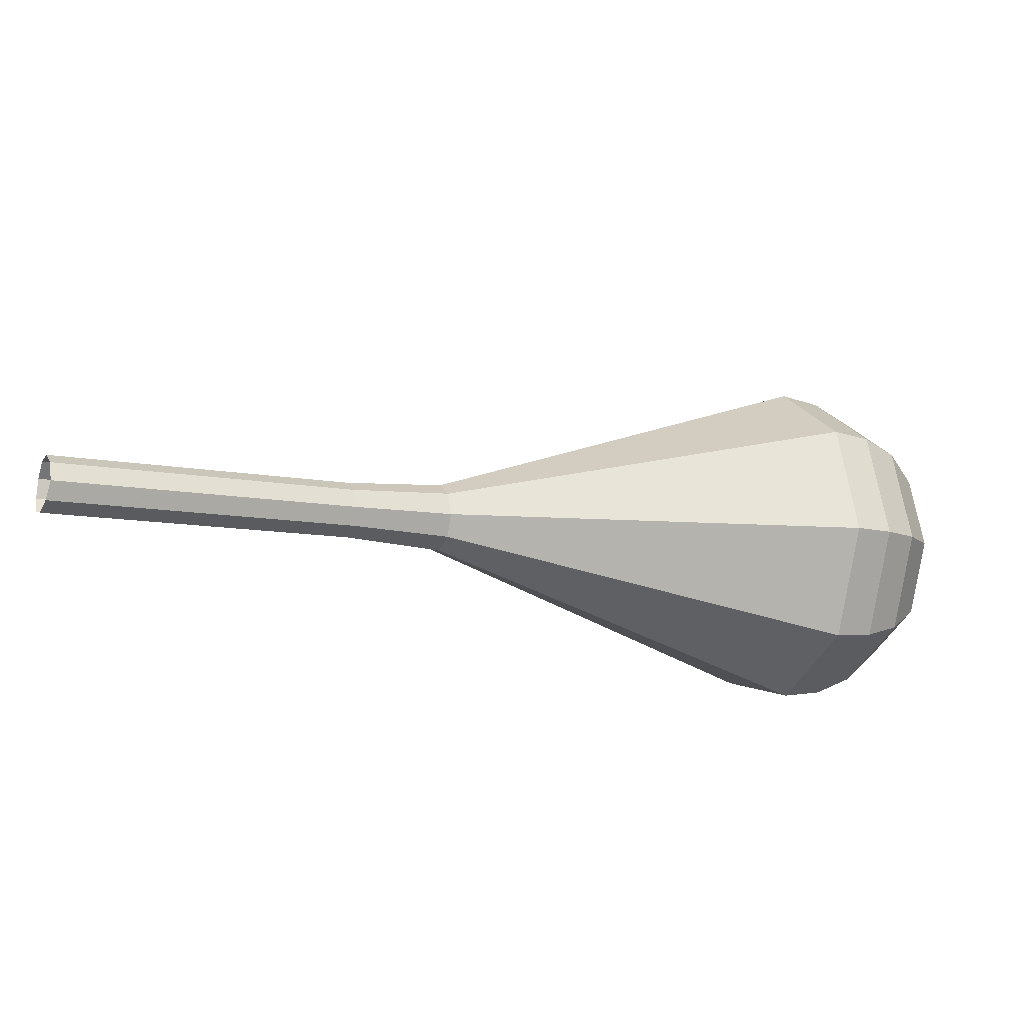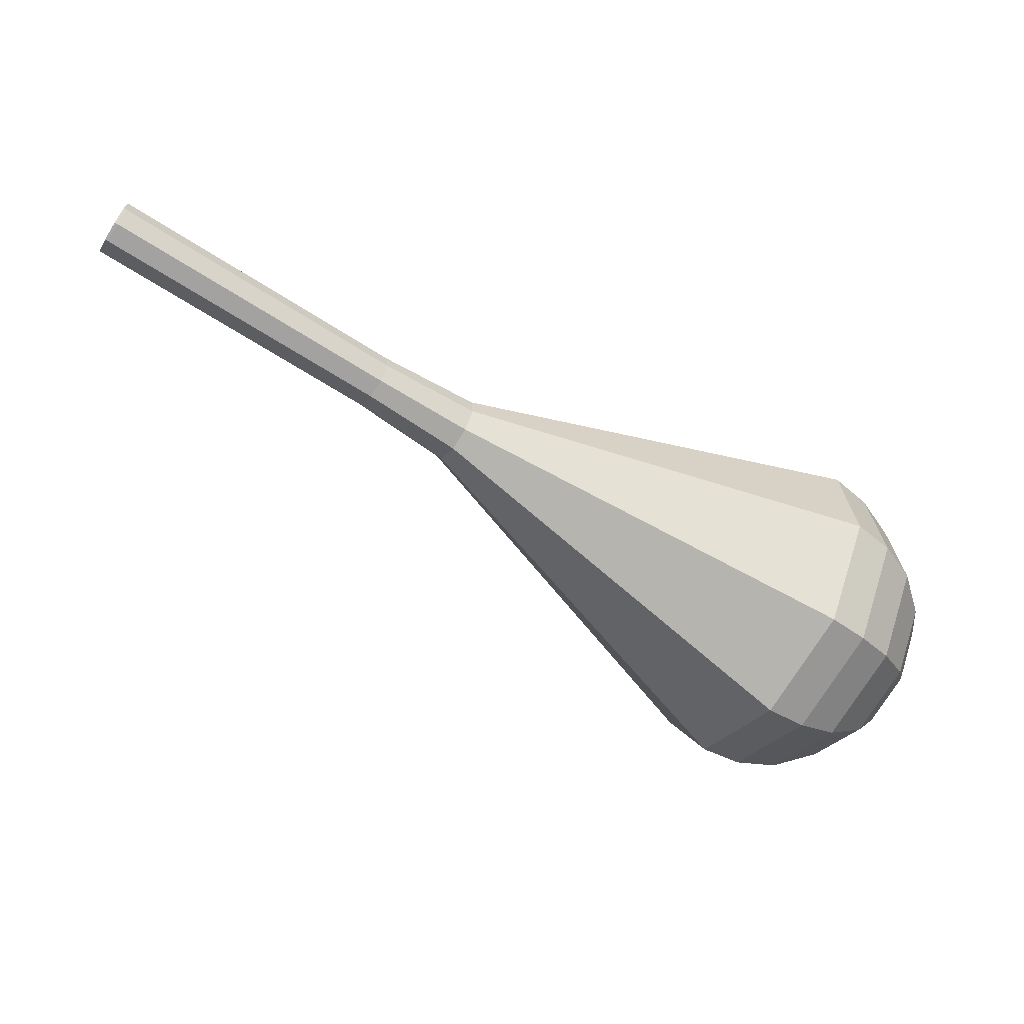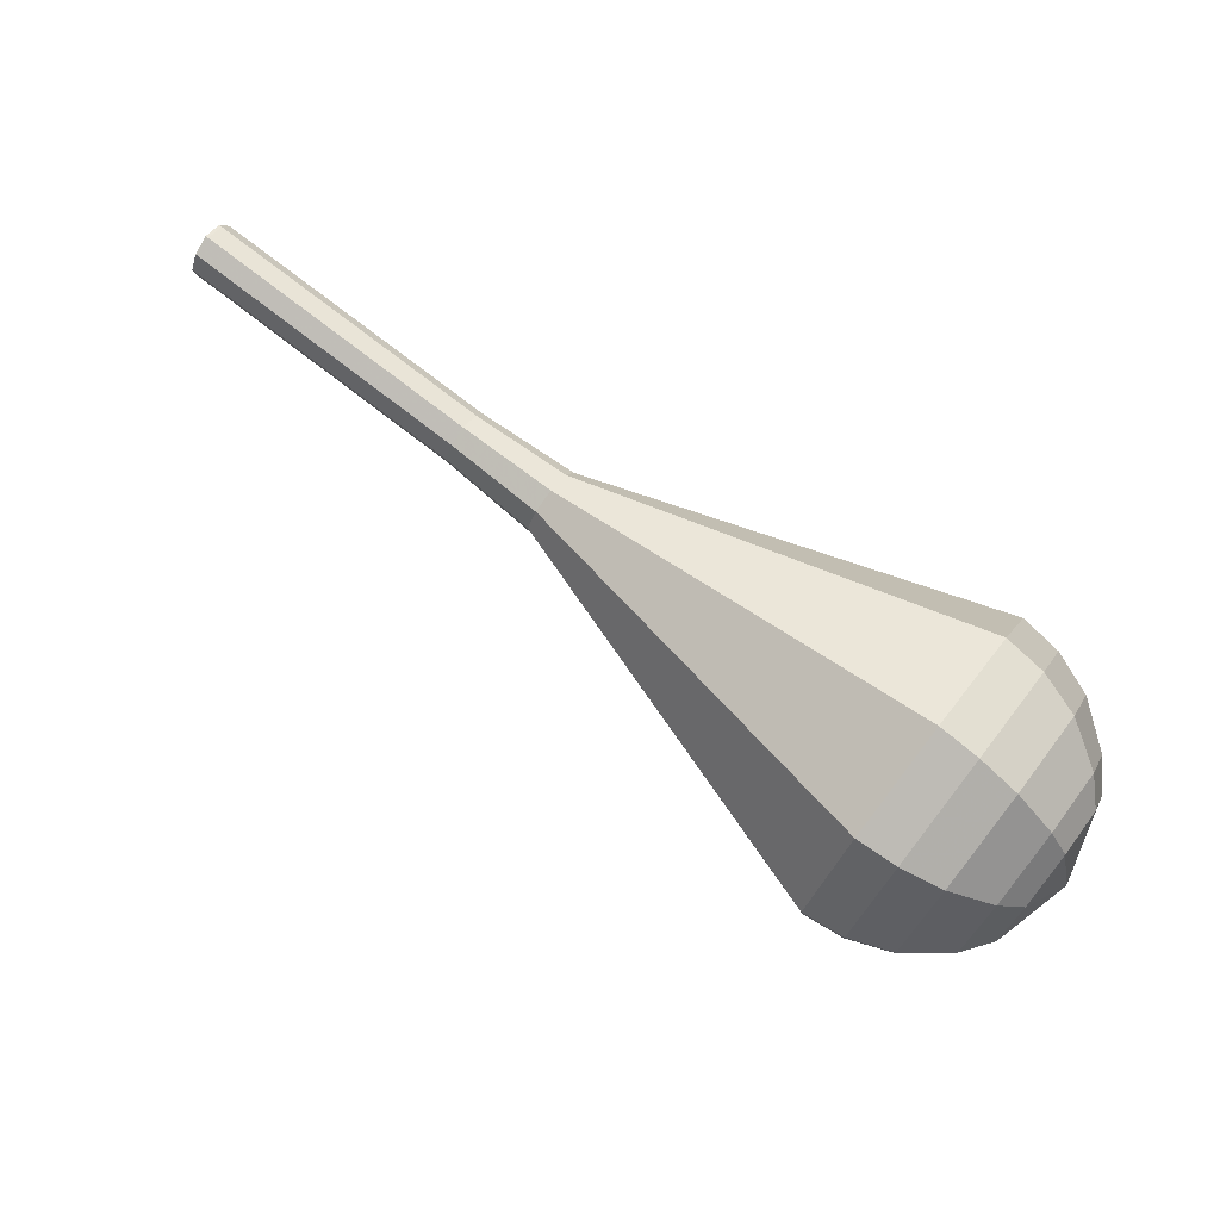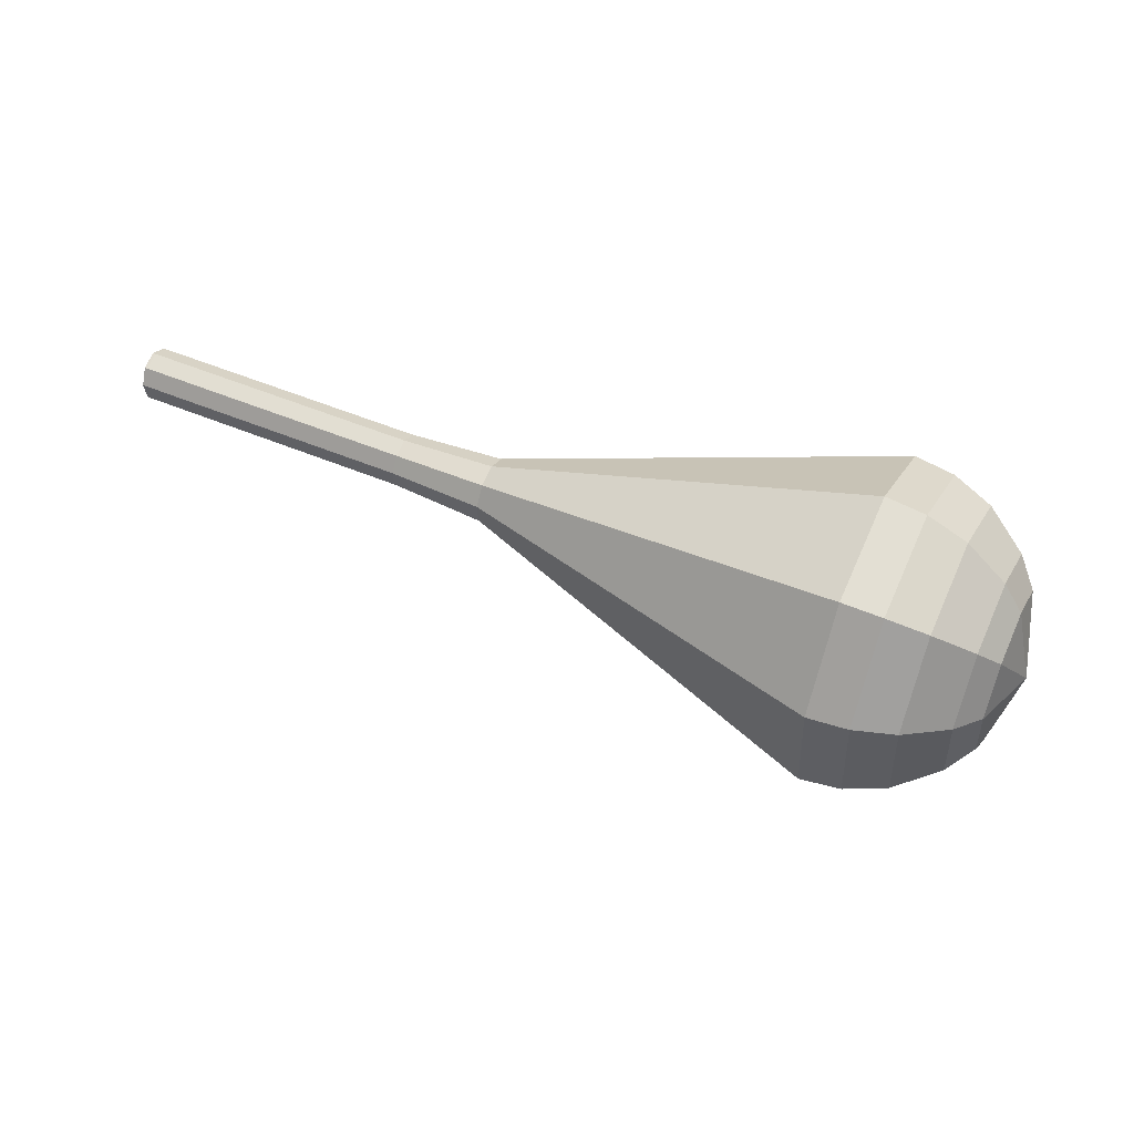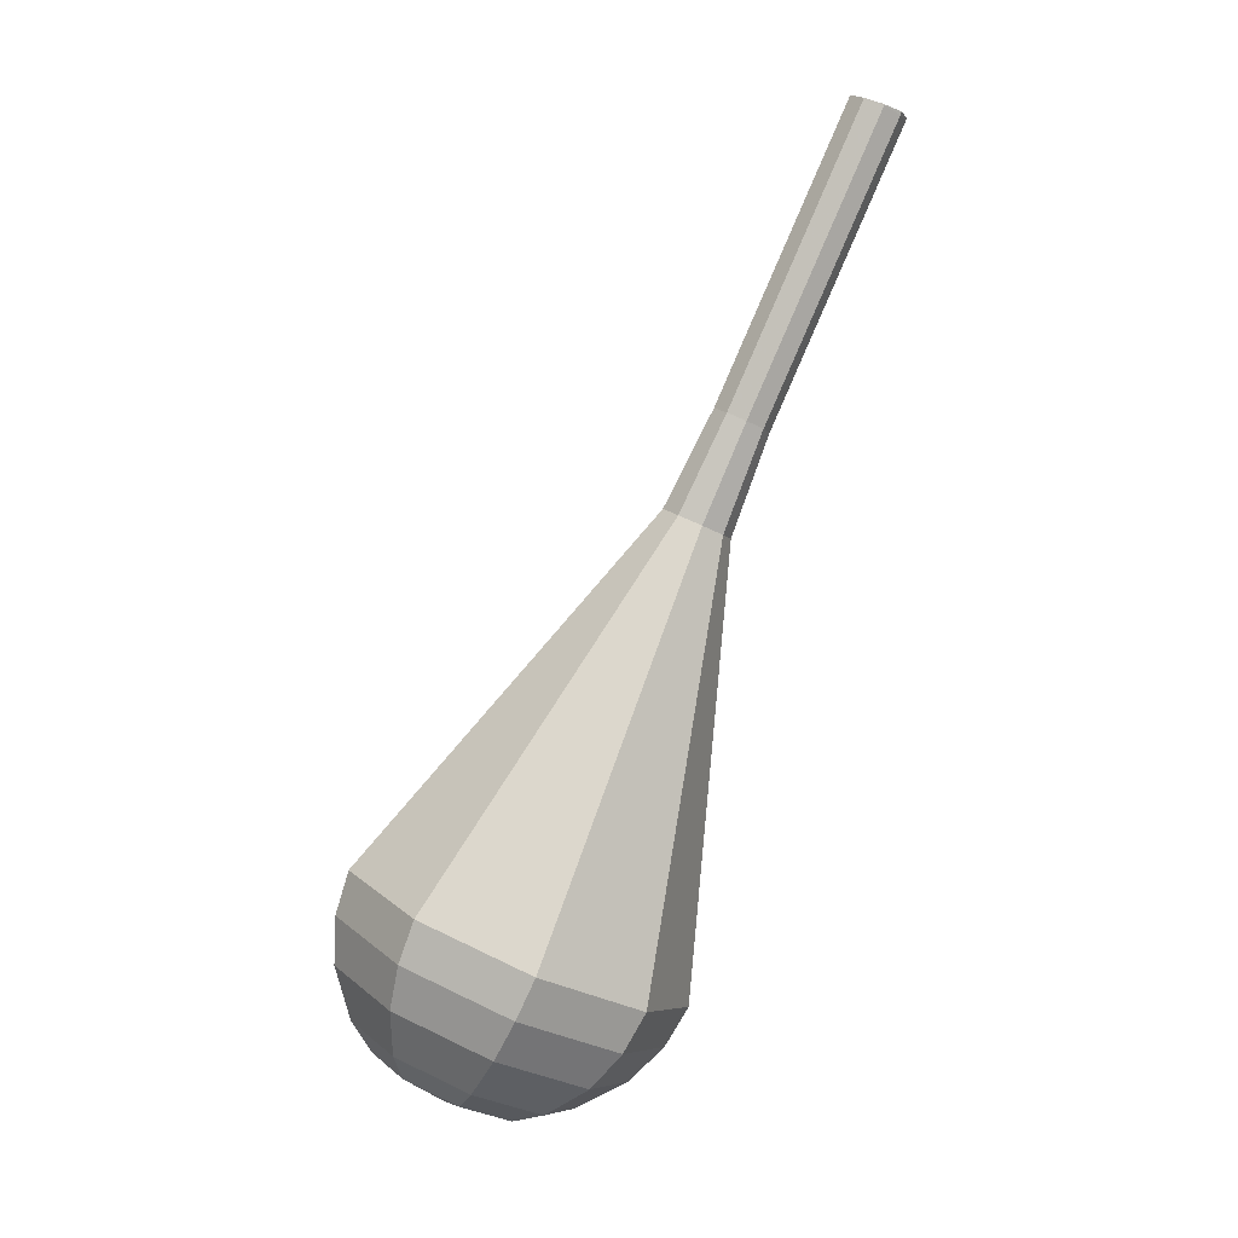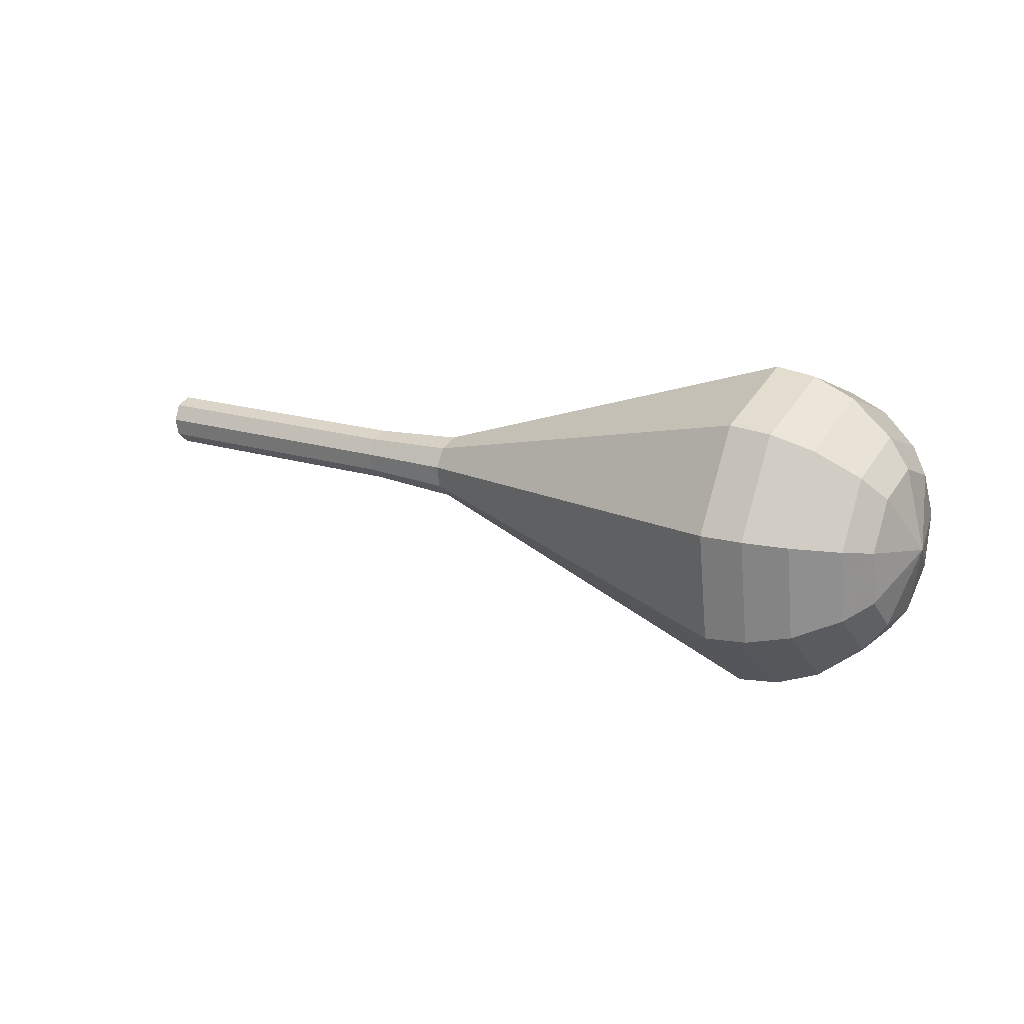
<metadata>
{"format":"obj","ext":"obj","renderer":"f3d","projection":"perspective","resolution":1024,"background":"white","views":[{"elev":60.1,"azim":-1.6,"up":"+Y"},{"elev":-12.6,"azim":-18.0,"up":"+Y"},{"elev":-62.8,"azim":-22.7,"up":"+Y"},{"elev":34.2,"azim":-0.1,"up":"+Z"},{"elev":-61.2,"azim":-108.6,"up":"+Y"},{"elev":5.0,"azim":7.3,"up":"+Z"}]}
</metadata>
<code>
g tube1
v 146 154.5 161.2
v 146.1 154.8 160.4
v 146.4 155.4 159.9
v 146.8 156.2 160.1
v 147.1 156.7 160.7
v 147.1 156.7 161.6
v 146.8 156.2 162.2
v 146.4 155.4 162.4
v 146.1 154.8 162
v 146 154.5 161.2
v 146 154.5 161.2
v 146.1 154.8 160.4
v 146.3 155.5 159.9
v 146.7 156.2 160.1
v 147 156.7 160.7
v 147.1 156.7 161.6
v 146.9 156.1 162.2
v 146.6 155.4 162.4
v 146.2 154.7 162
v 146 154.5 161.2
v 150.1 152.6 160.6
v 150.1 152.9 159.8
v 150.4 153.6 159.4
v 150.7 154.4 159.6
v 151 154.9 160.2
v 151.1 154.8 161.1
v 151 154.3 161.7
v 150.6 153.5 161.9
v 150.3 152.9 161.4
v 150.1 152.6 160.6
v 154.1 150.8 160.1
v 154.2 151.1 159.3
v 154.4 151.8 158.9
v 154.8 152.6 159
v 155.1 153 159.7
v 155.2 153 160.5
v 155 152.5 161.2
v 154.7 151.7 161.3
v 154.3 151 160.9
v 154.1 150.8 160.1
v 158.2 149 159.6
v 158.2 149.3 158.8
v 158.5 150 158.4
v 158.9 150.8 158.5
v 159.2 151.2 159.2
v 159.2 151.2 160
v 159.1 150.6 160.7
v 158.8 149.9 160.8
v 158.4 149.2 160.4
v 158.2 149 159.6
v 162.1 146.9 159.1
v 162.2 147.3 158.1
v 162.5 148.1 157.6
v 162.9 149.1 157.8
v 163.3 149.6 158.6
v 163.4 149.6 159.6
v 163.2 148.9 160.4
v 162.8 148 160.6
v 162.4 147.2 160.1
v 162.1 146.9 159.1
v 169 140.5 158
v 169.2 141.6 155.2
v 170.1 144.1 153.6
v 171.4 146.9 154.2
v 172.5 148.6 156.5
v 172.8 148.4 159.6
v 172.2 146.5 161.9
v 171 143.7 162.5
v 169.8 141.4 160.9
v 169 140.5 158
v 175.9 134.2 157
v 176.1 136 152.2
v 177.7 140.2 149.7
v 179.9 144.7 150.5
v 181.6 147.5 154.5
v 182.2 147.3 159.5
v 181.2 144.1 163.5
v 179.2 139.5 164.3
v 177.2 135.5 161.8
v 175.9 134.2 157
v 177.7 133.6 156.8
v 177.9 135.4 152.1
v 179.4 139.4 149.7
v 181.5 143.8 150.5
v 183.2 146.6 154.3
v 183.8 146.3 159.2
v 182.9 143.2 163
v 180.9 138.7 163.9
v 178.9 134.9 161.4
v 177.7 133.6 156.8
v 179.7 133.5 156.6
v 179.9 135.1 152.4
v 181.3 138.7 150.2
v 183.1 142.7 151
v 184.7 145.1 154.4
v 185.1 144.9 158.8
v 184.3 142.2 162.2
v 182.6 138.1 162.9
v 180.8 134.7 160.7
v 179.7 133.5 156.6
v 182.1 134.2 156.3
v 182.2 135.4 153.2
v 183.2 138.2 151.5
v 184.7 141.2 152.1
v 185.8 143 154.7
v 186.2 142.9 158
v 185.6 140.8 160.6
v 184.3 137.7 161.2
v 182.9 135.1 159.5
v 182.1 134.2 156.3
v 183.5 135 156.2
v 183.6 135.9 153.9
v 184.3 137.9 152.7
v 185.4 140.1 153.1
v 186.2 141.5 155
v 186.5 141.4 157.5
v 186 139.8 159.4
v 185.1 137.6 159.8
v 184 135.7 158.6
v 183.5 135 156.2
v 185.8 137.9 156.1
v 185.8 137.9 156.1
v 185.8 137.9 156.1
v 185.8 137.9 156.1
v 185.8 137.9 156.1
v 185.8 137.9 156.1
v 185.8 137.9 156.1
v 185.8 137.9 156.1
v 185.8 137.9 156.1
v 185.8 137.9 156.1
f 1 2 12
f 12 11 1
f 2 3 13
f 13 12 2
f 3 4 14
f 14 13 3
f 4 5 15
f 15 14 4
f 5 6 16
f 16 15 5
f 6 7 17
f 17 16 6
f 7 8 18
f 18 17 7
f 8 9 19
f 19 18 8
f 9 10 20
f 20 19 9
f 11 12 22
f 22 21 11
f 12 13 23
f 23 22 12
f 13 14 24
f 24 23 13
f 14 15 25
f 25 24 14
f 15 16 26
f 26 25 15
f 16 17 27
f 27 26 16
f 17 18 28
f 28 27 17
f 18 19 29
f 29 28 18
f 19 20 30
f 30 29 19
f 21 22 32
f 32 31 21
f 22 23 33
f 33 32 22
f 23 24 34
f 34 33 23
f 24 25 35
f 35 34 24
f 25 26 36
f 36 35 25
f 26 27 37
f 37 36 26
f 27 28 38
f 38 37 27
f 28 29 39
f 39 38 28
f 29 30 40
f 40 39 29
f 31 32 42
f 42 41 31
f 32 33 43
f 43 42 32
f 33 34 44
f 44 43 33
f 34 35 45
f 45 44 34
f 35 36 46
f 46 45 35
f 36 37 47
f 47 46 36
f 37 38 48
f 48 47 37
f 38 39 49
f 49 48 38
f 39 40 50
f 50 49 39
f 41 42 52
f 52 51 41
f 42 43 53
f 53 52 42
f 43 44 54
f 54 53 43
f 44 45 55
f 55 54 44
f 45 46 56
f 56 55 45
f 46 47 57
f 57 56 46
f 47 48 58
f 58 57 47
f 48 49 59
f 59 58 48
f 49 50 60
f 60 59 49
f 51 52 62
f 62 61 51
f 52 53 63
f 63 62 52
f 53 54 64
f 64 63 53
f 54 55 65
f 65 64 54
f 55 56 66
f 66 65 55
f 56 57 67
f 67 66 56
f 57 58 68
f 68 67 57
f 58 59 69
f 69 68 58
f 59 60 70
f 70 69 59
f 61 62 72
f 72 71 61
f 62 63 73
f 73 72 62
f 63 64 74
f 74 73 63
f 64 65 75
f 75 74 64
f 65 66 76
f 76 75 65
f 66 67 77
f 77 76 66
f 67 68 78
f 78 77 67
f 68 69 79
f 79 78 68
f 69 70 80
f 80 79 69
f 71 72 82
f 82 81 71
f 72 73 83
f 83 82 72
f 73 74 84
f 84 83 73
f 74 75 85
f 85 84 74
f 75 76 86
f 86 85 75
f 76 77 87
f 87 86 76
f 77 78 88
f 88 87 77
f 78 79 89
f 89 88 78
f 79 80 90
f 90 89 79
f 81 82 92
f 92 91 81
f 82 83 93
f 93 92 82
f 83 84 94
f 94 93 83
f 84 85 95
f 95 94 84
f 85 86 96
f 96 95 85
f 86 87 97
f 97 96 86
f 87 88 98
f 98 97 87
f 88 89 99
f 99 98 88
f 89 90 100
f 100 99 89
f 91 92 102
f 102 101 91
f 92 93 103
f 103 102 92
f 93 94 104
f 104 103 93
f 94 95 105
f 105 104 94
f 95 96 106
f 106 105 95
f 96 97 107
f 107 106 96
f 97 98 108
f 108 107 97
f 98 99 109
f 109 108 98
f 99 100 110
f 110 109 99
f 101 102 112
f 112 111 101
f 102 103 113
f 113 112 102
f 103 104 114
f 114 113 103
f 104 105 115
f 115 114 104
f 105 106 116
f 116 115 105
f 106 107 117
f 117 116 106
f 107 108 118
f 118 117 107
f 108 109 119
f 119 118 108
f 109 110 120
f 120 119 109
f 111 112 122
f 122 121 111
f 112 113 123
f 123 122 112
f 113 114 124
f 124 123 113
f 114 115 125
f 125 124 114
f 115 116 126
f 126 125 115
f 116 117 127
f 127 126 116
f 117 118 128
f 128 127 117
f 118 119 129
f 129 128 118
f 119 120 130
f 130 129 119
g

</code>
